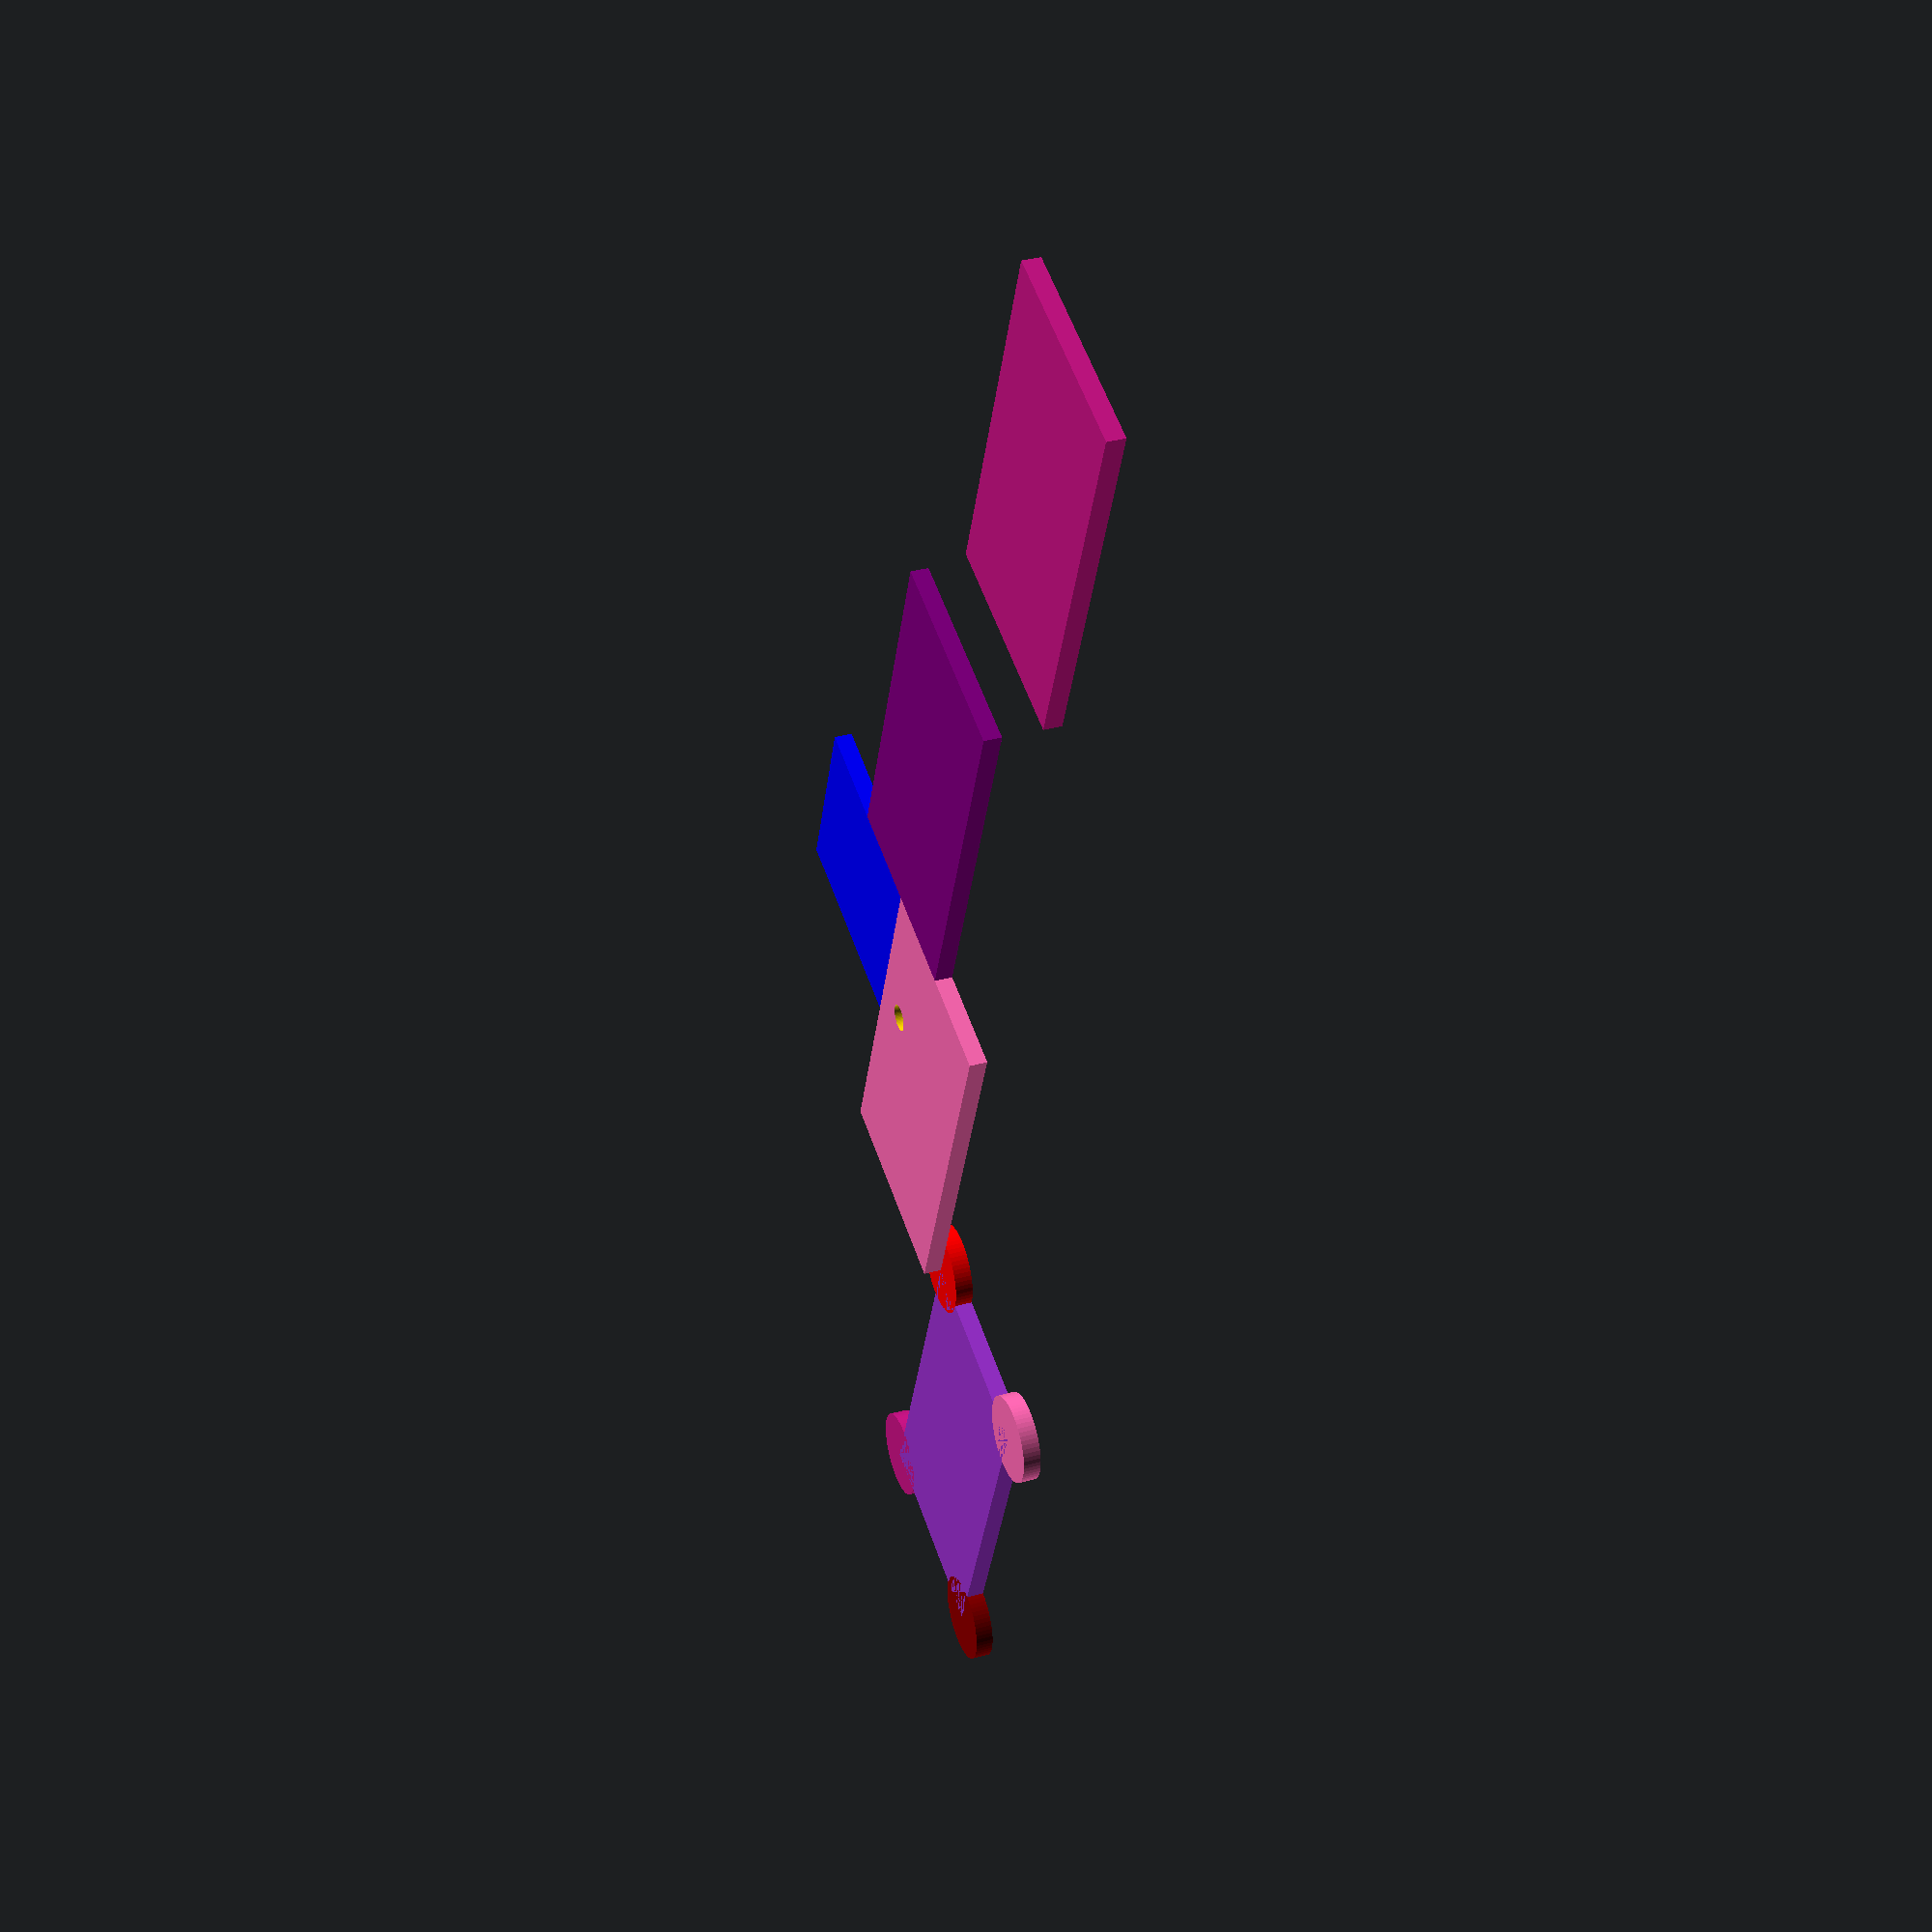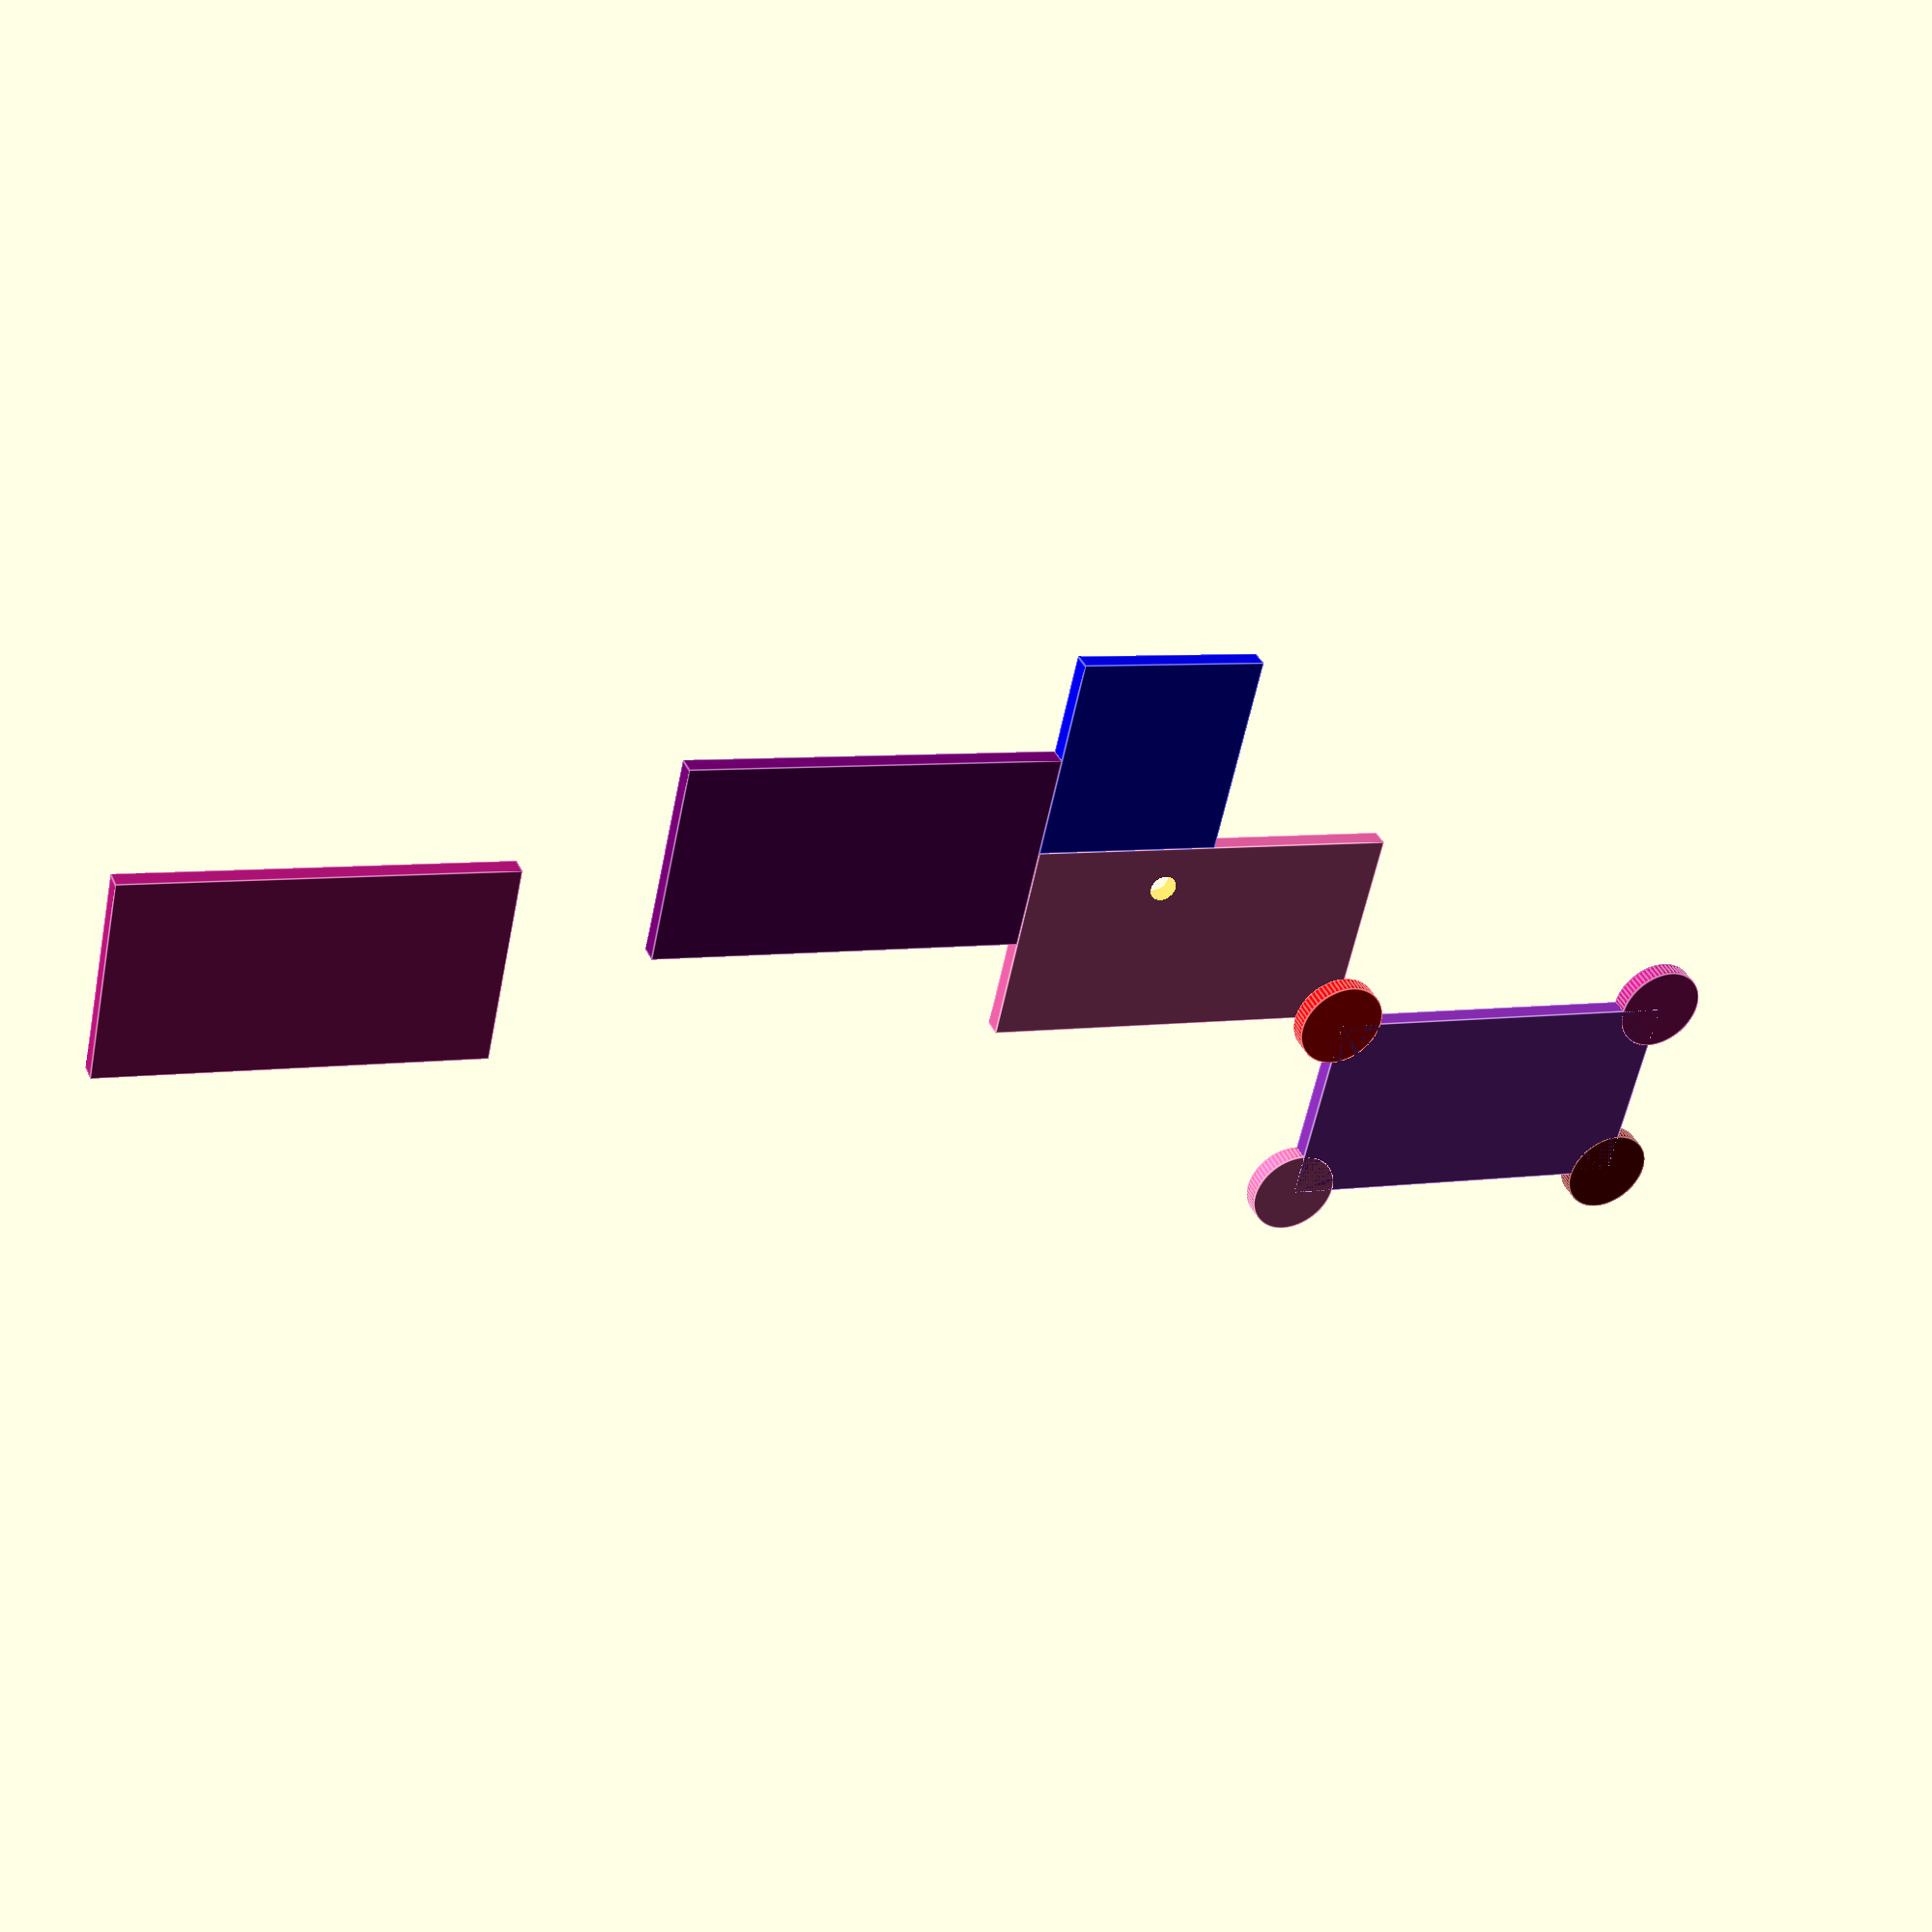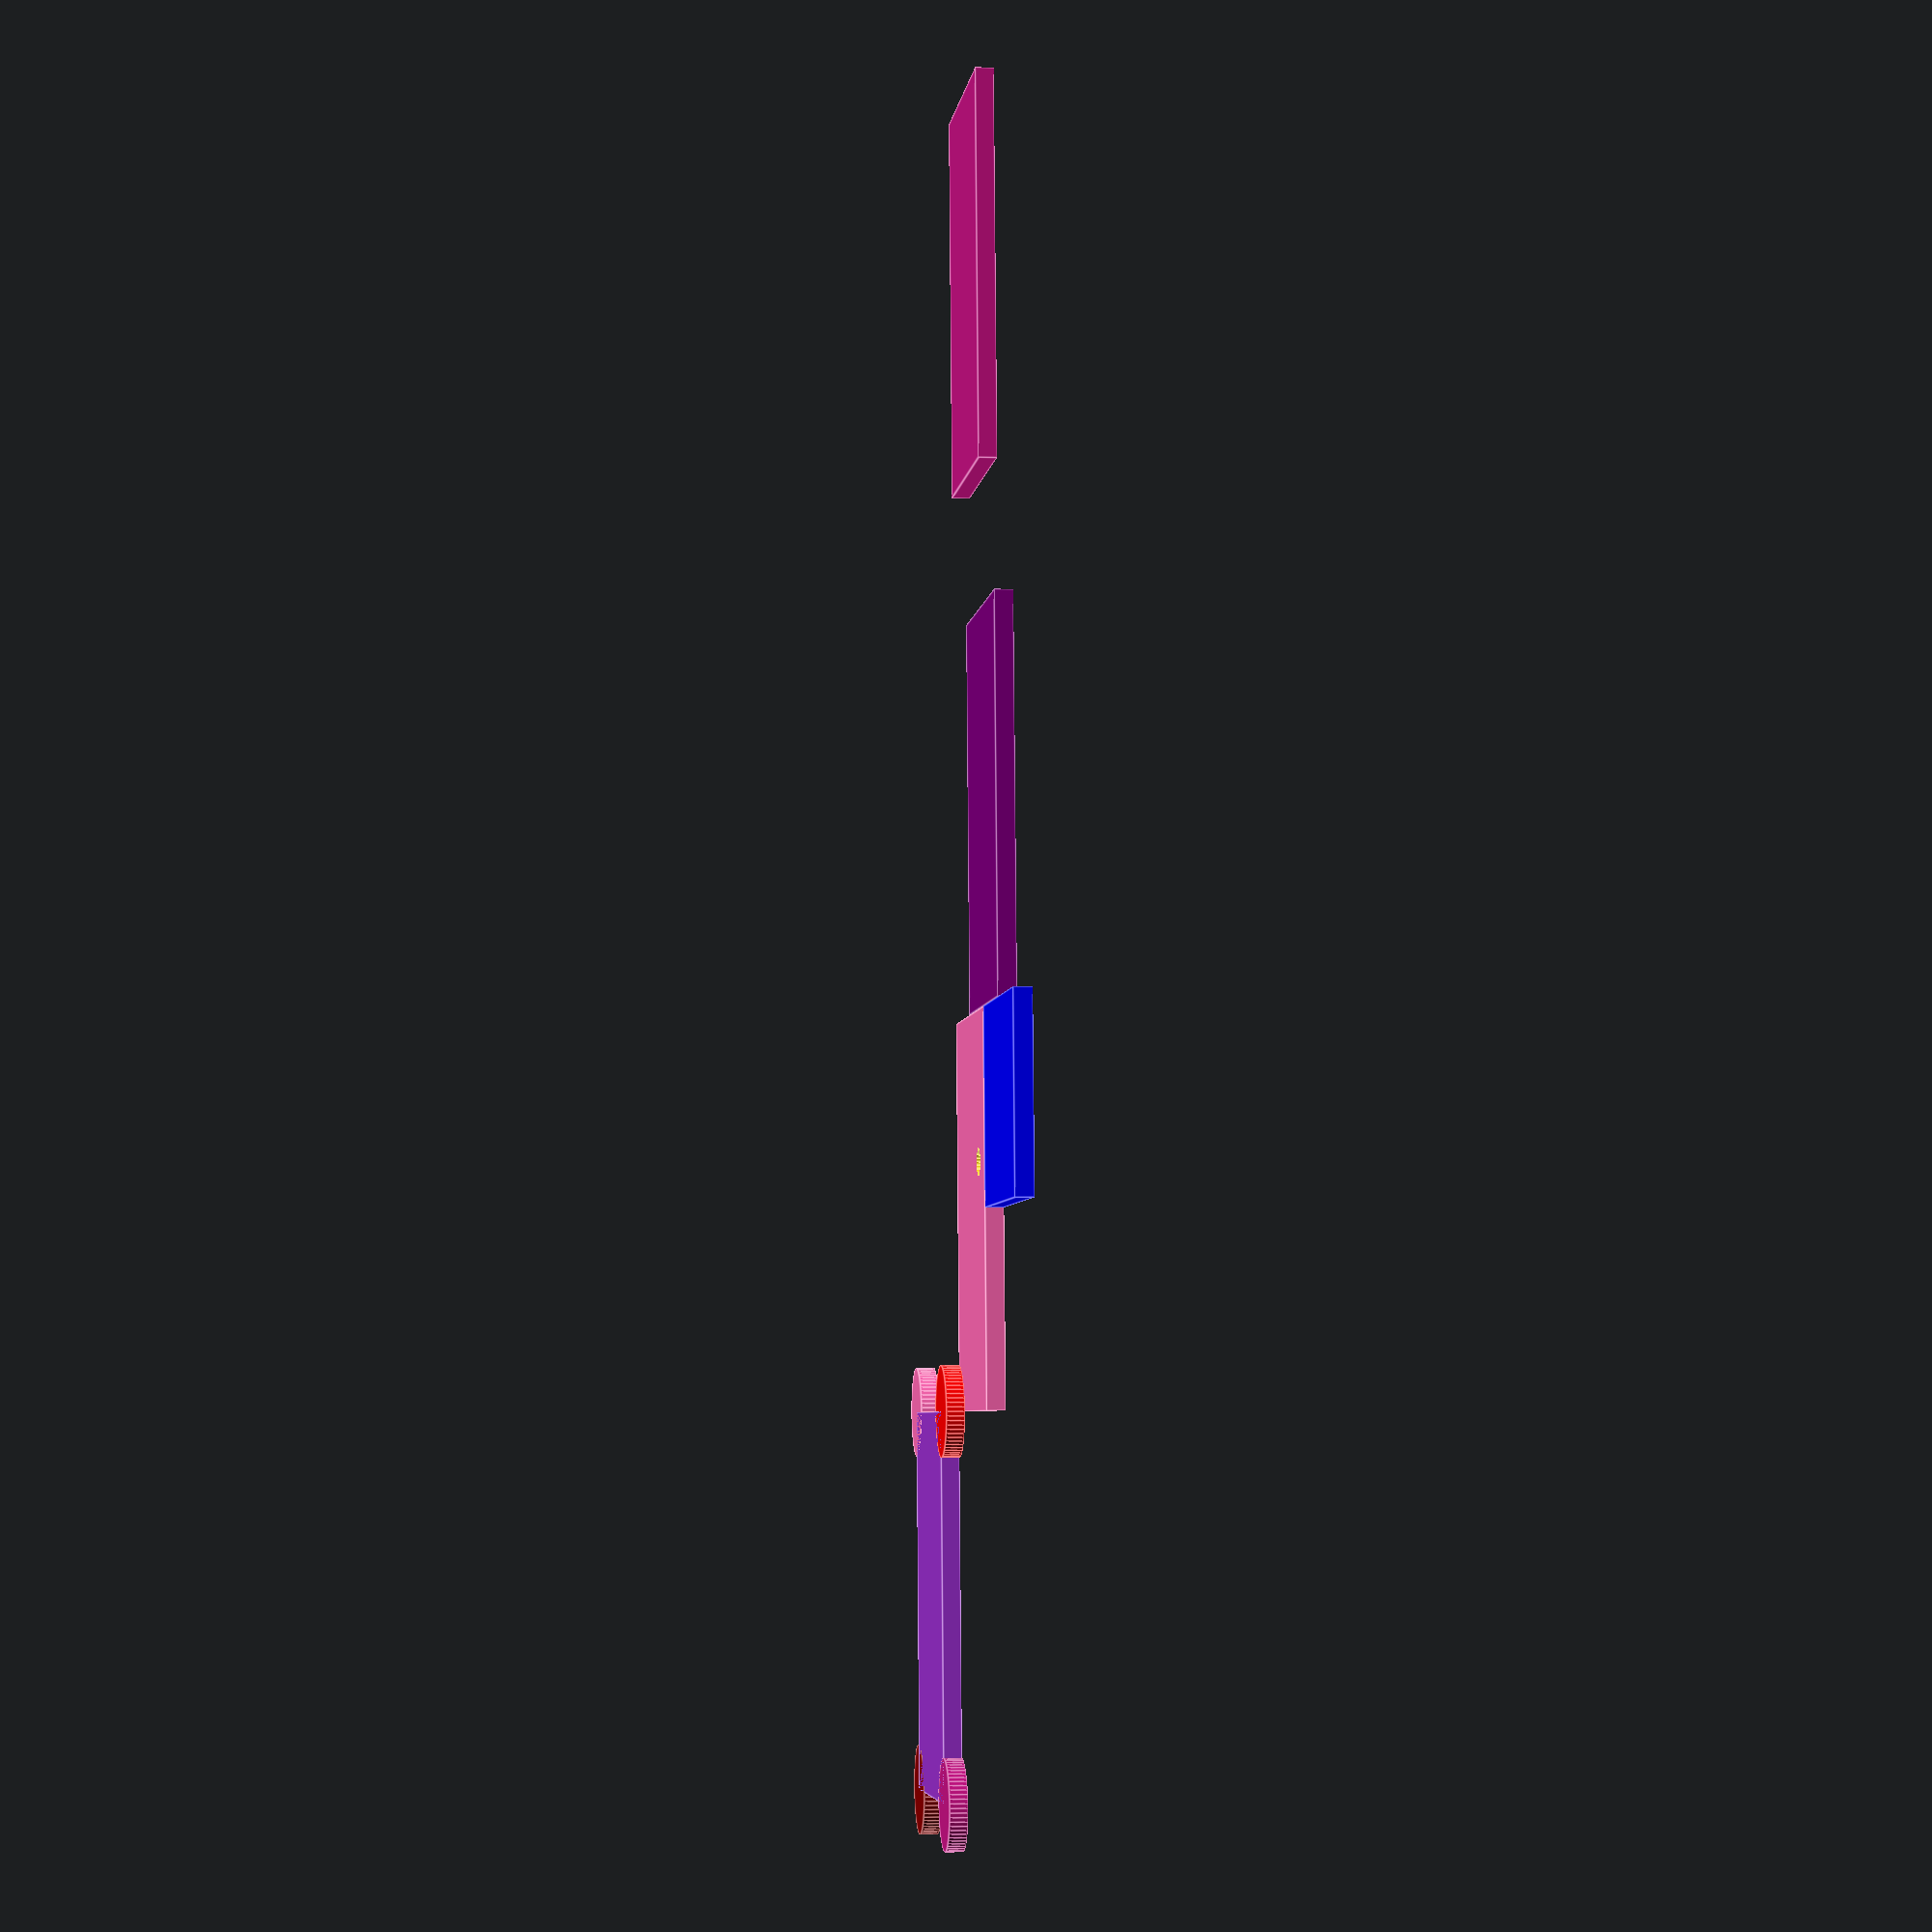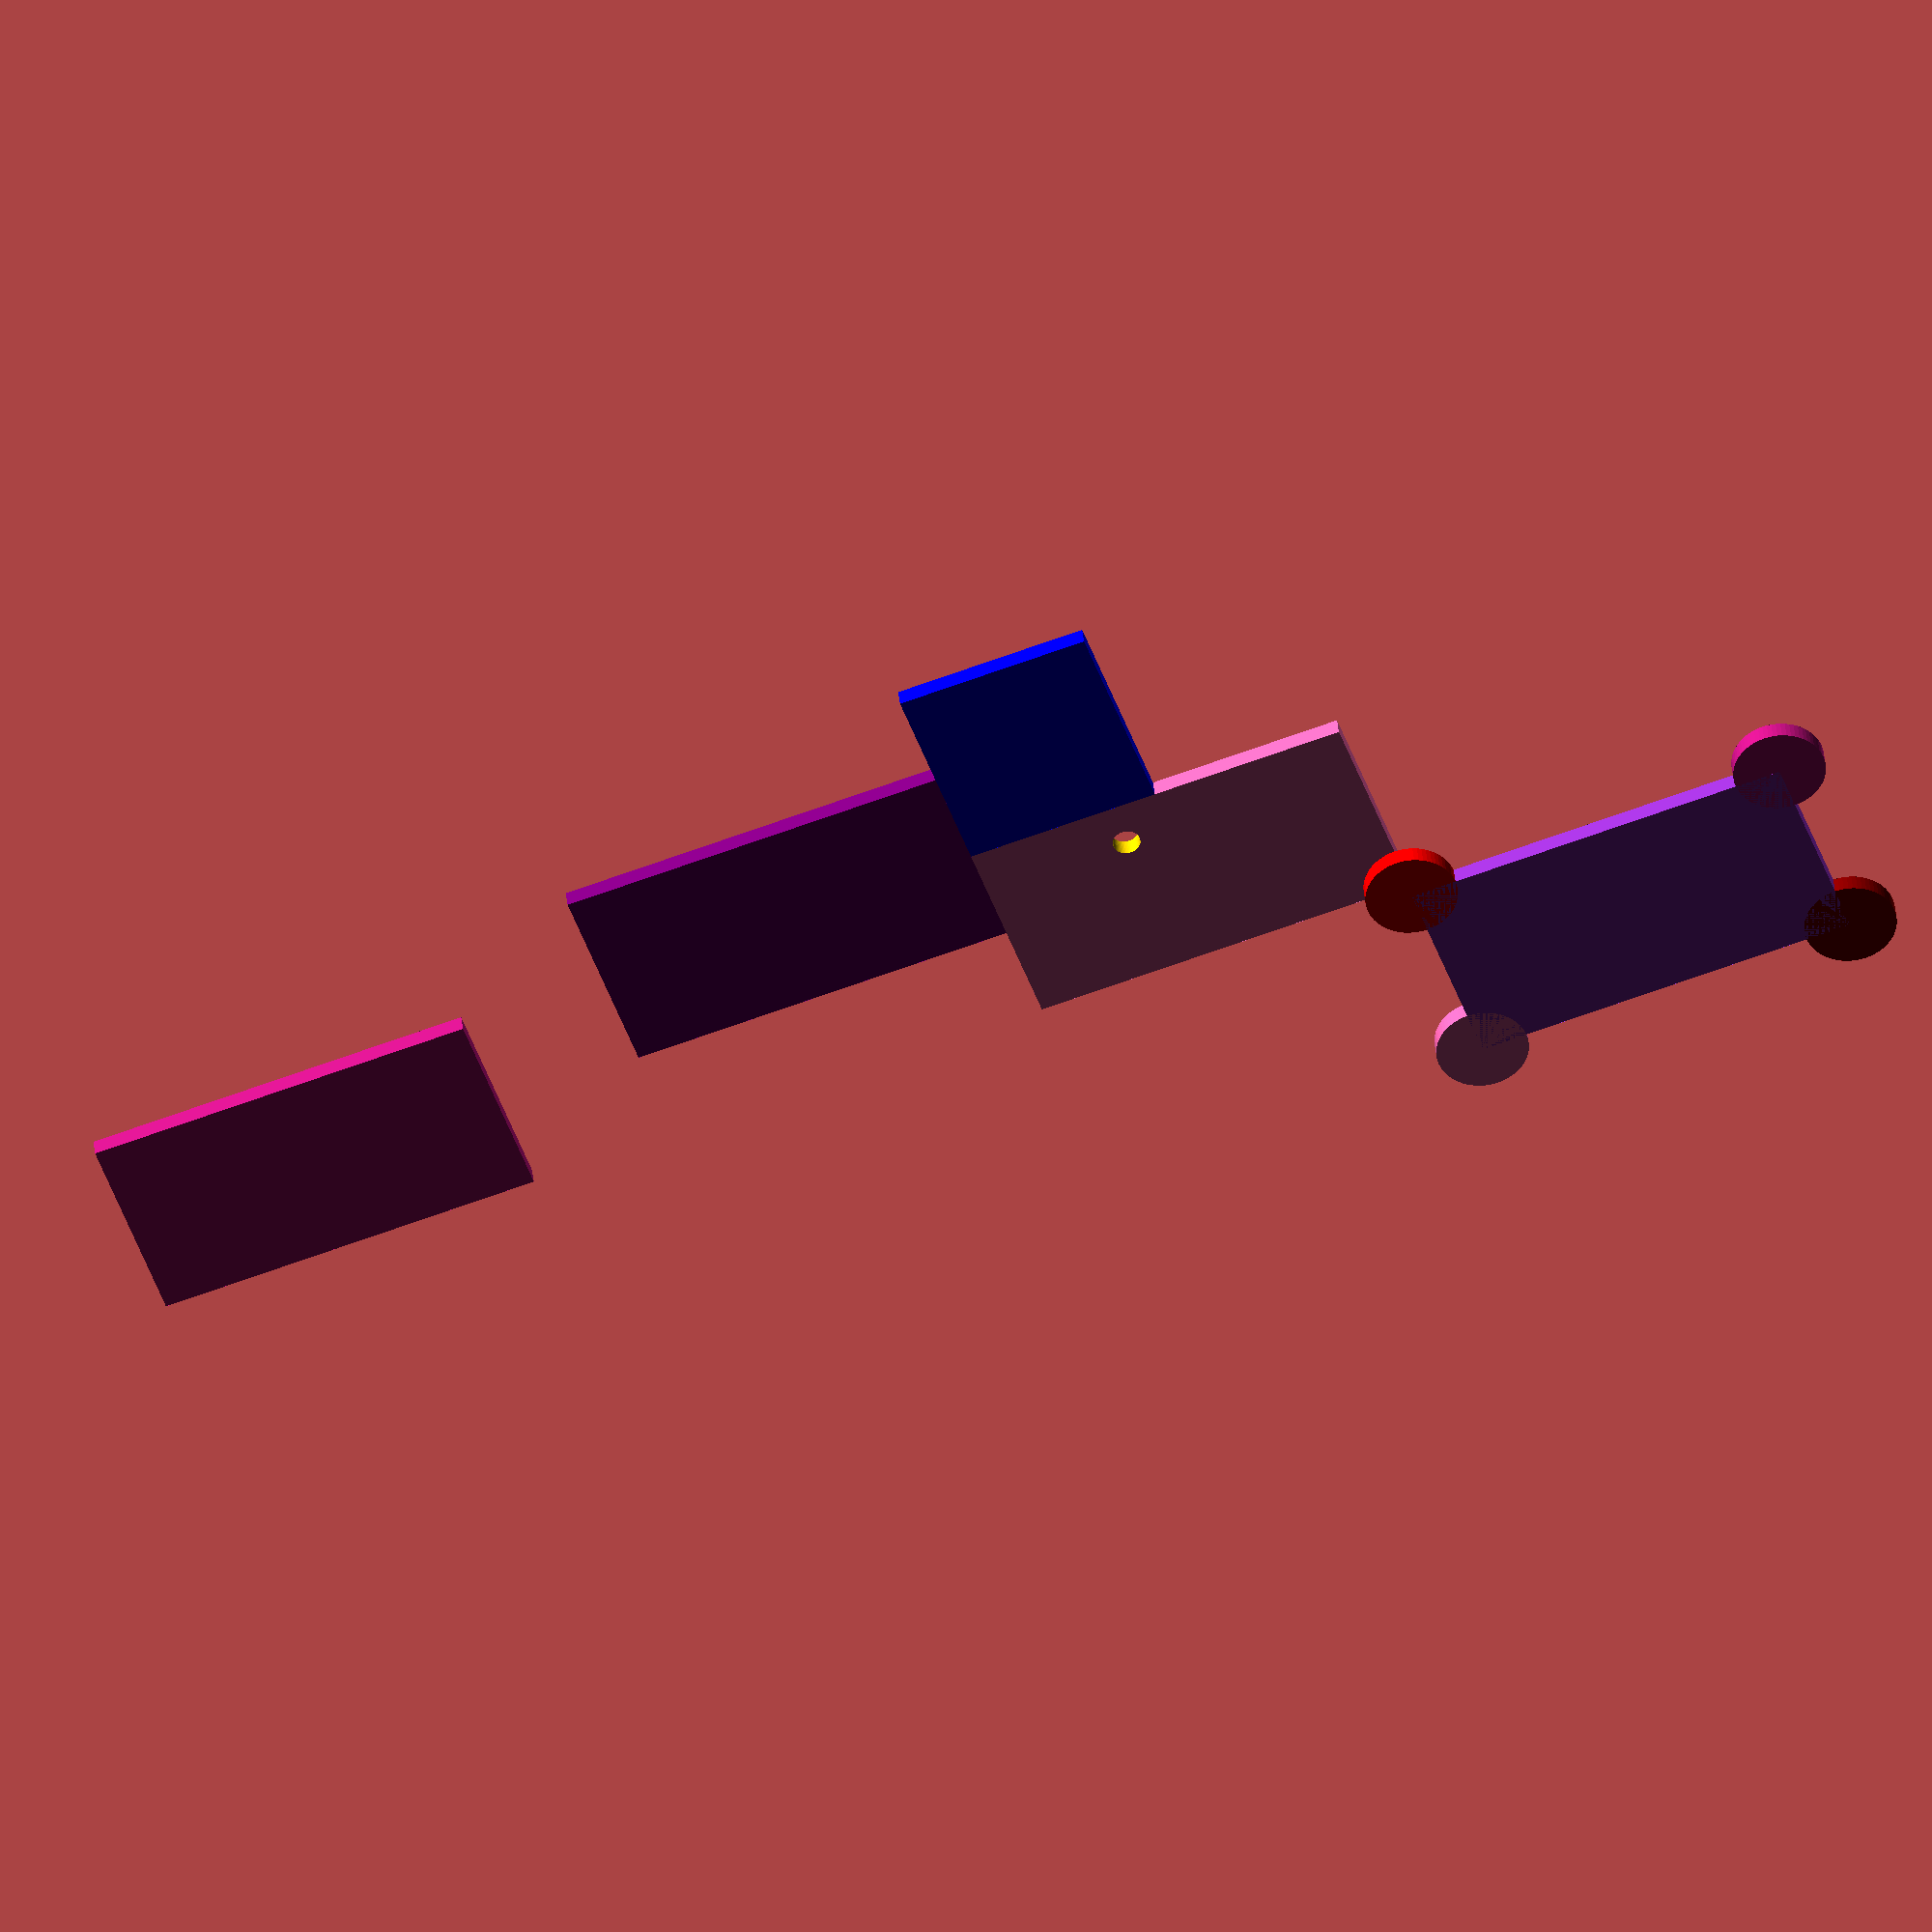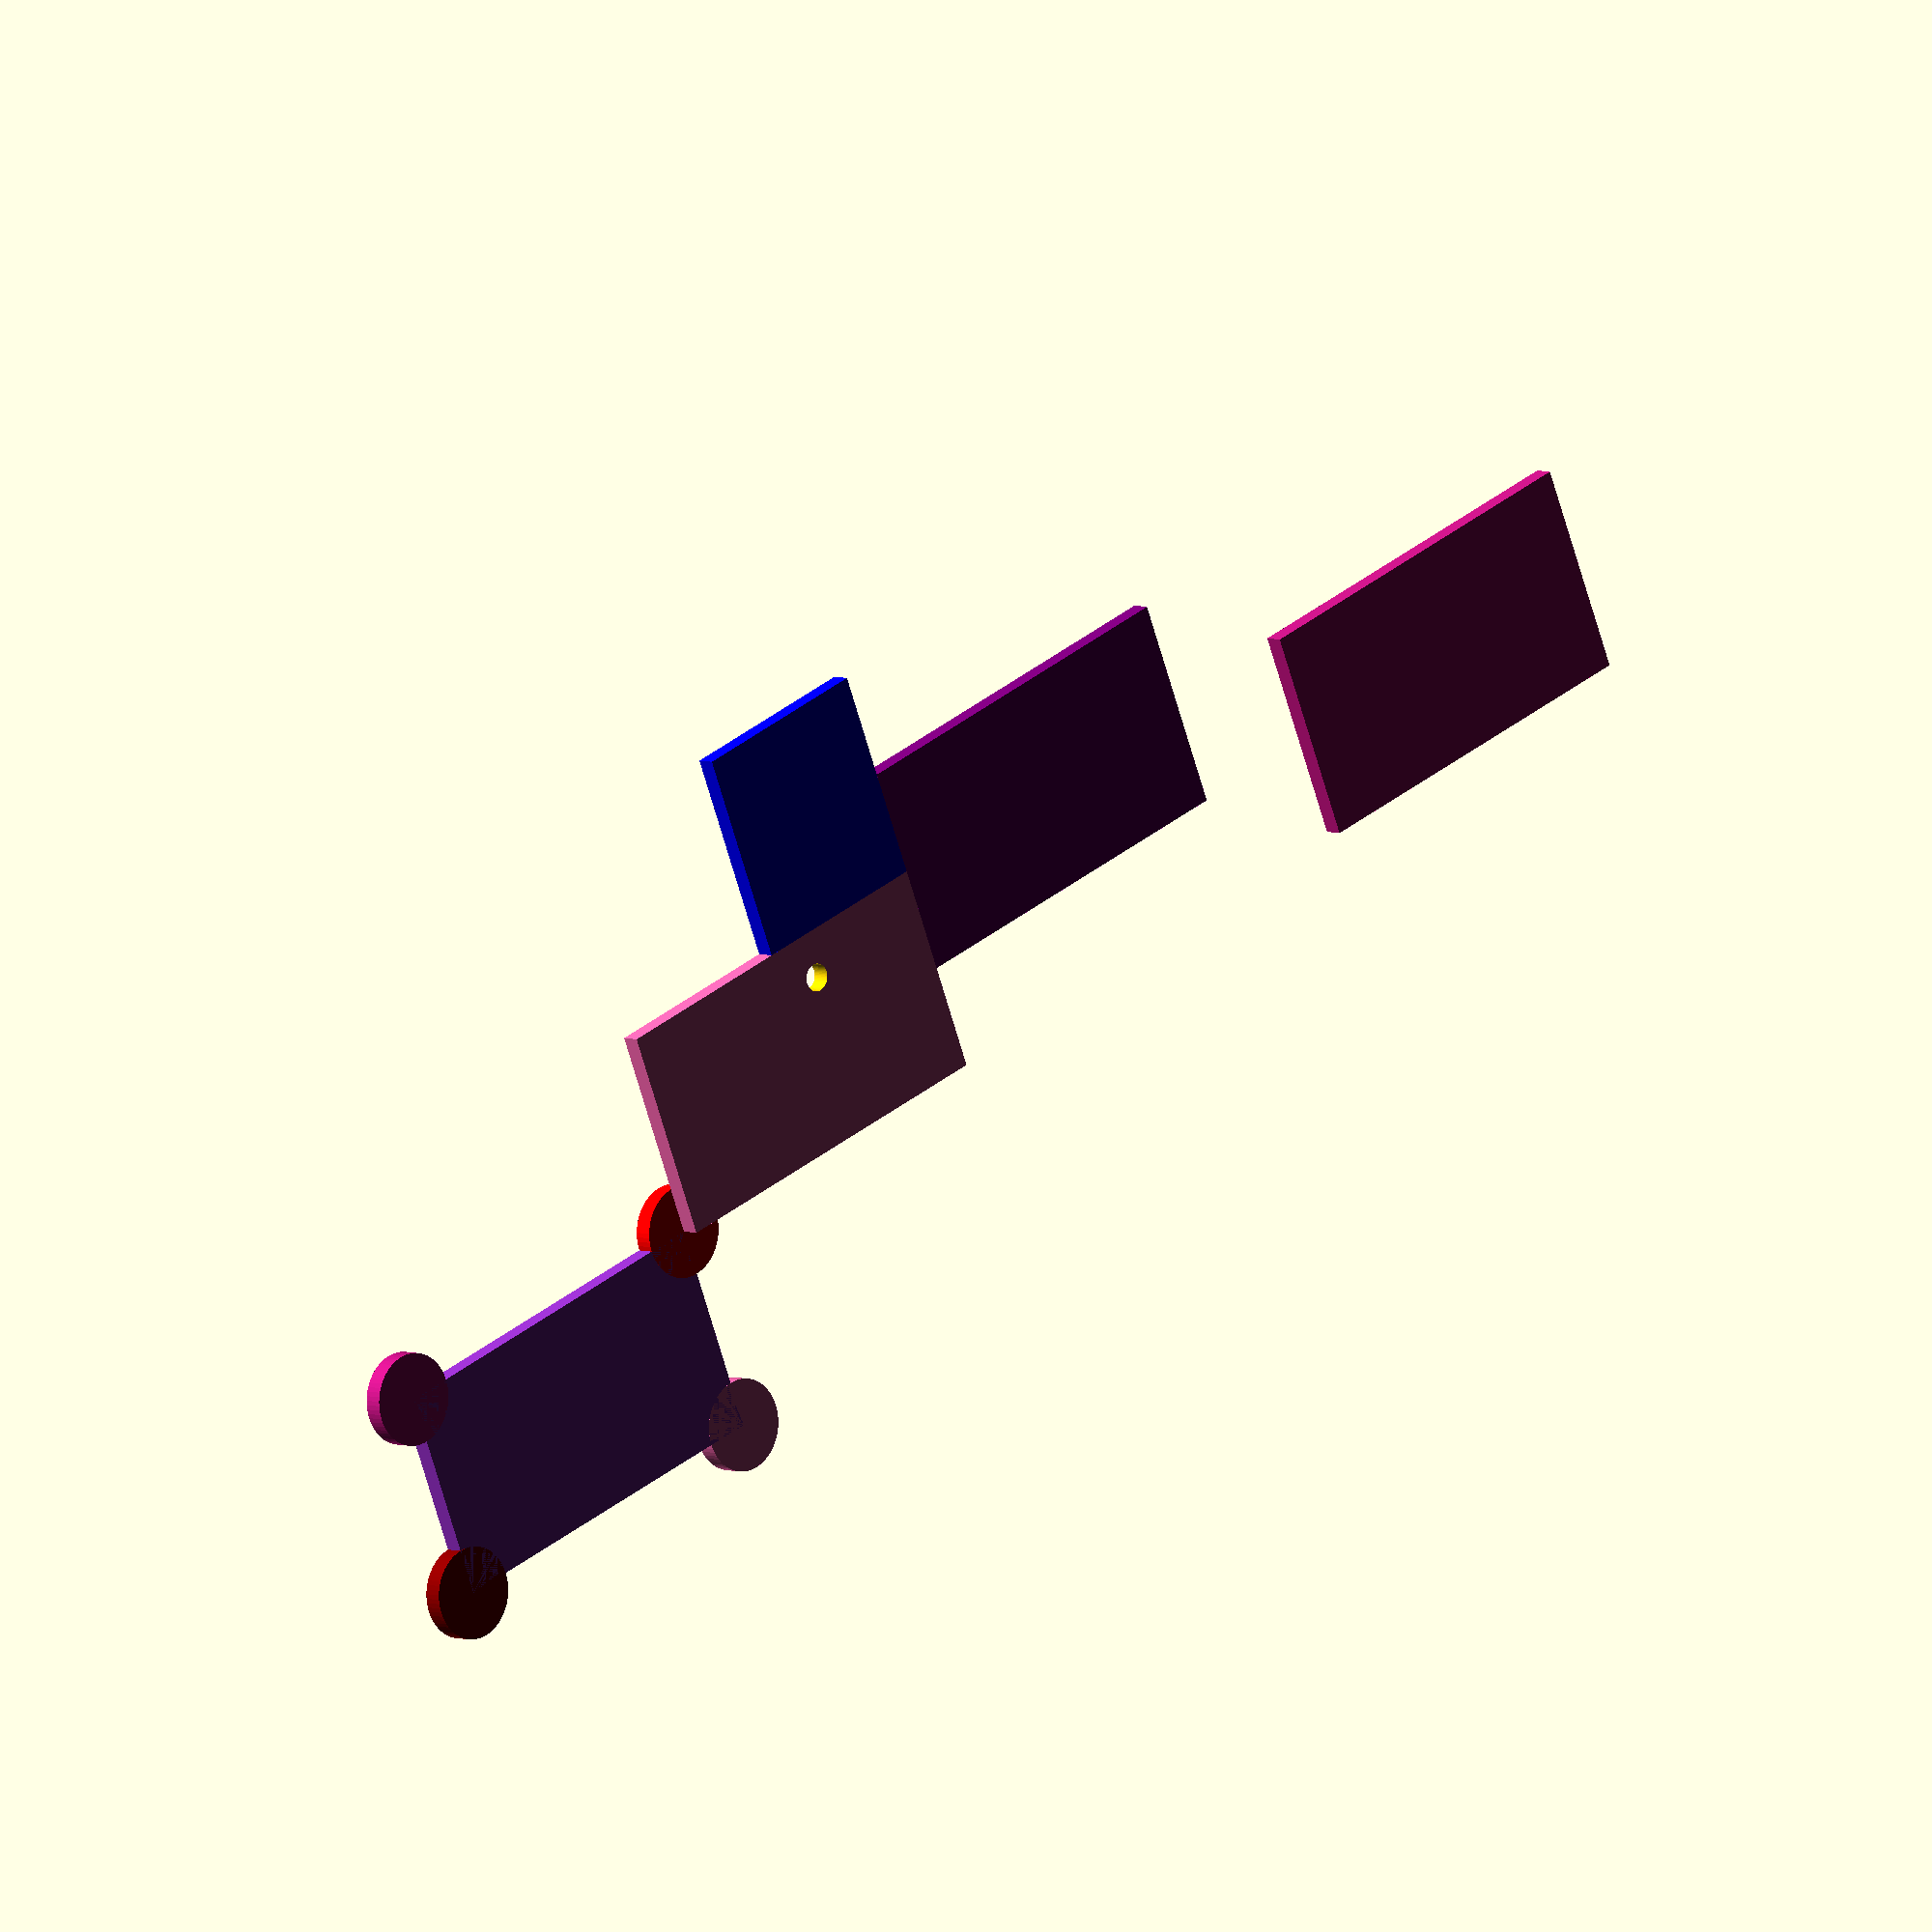
<openscad>
module CubeMoveOrigin(){
  union(){
    difference(){
      color("HotPink")cube([42, 23, 2]);
      translate([26, 18, -0.1])color("gold")cylinder(d=3,h=2.2,$fn=64);
    }

    translate([21, 23, 0])color("blue")cube([21, 23, 2]);
    translate([42, 11.5, 0])color("purple")cube([42, 23, 2]);
    translate([100, 0, 0])color("MediumVioletRed")cube([42, 23, 2]);
    translate([-21, -11.5, -2])union(){
        translate([-21, -11.5, 0])color("DarkOrchid")cube([42, 23, 2]);
        translate([-21, -11.5, 0])color("DarkRed")cylinder(d=10,h=2,$fn=64);
        translate([21, 11.5, 0])color("Red")cylinder(d=10,h=2,$fn=64);
        translate([21, -11.5, 0])color("hotpink")cylinder(d=10,h=2,$fn=64);
        translate([-21, 11.5, 0])color("mediumvioletred")cylinder(d=10,h=2,$fn=64);
      }

  }
}
$fn=64;
CubeMoveOrigin();

</openscad>
<views>
elev=145.1 azim=110.5 roll=110.5 proj=p view=wireframe
elev=323.8 azim=347.6 roll=158.3 proj=p view=edges
elev=181.6 azim=93.8 roll=277.2 proj=p view=edges
elev=141.0 azim=199.4 roll=5.8 proj=o view=solid
elev=354.9 azim=338.0 roll=318.0 proj=o view=solid
</views>
